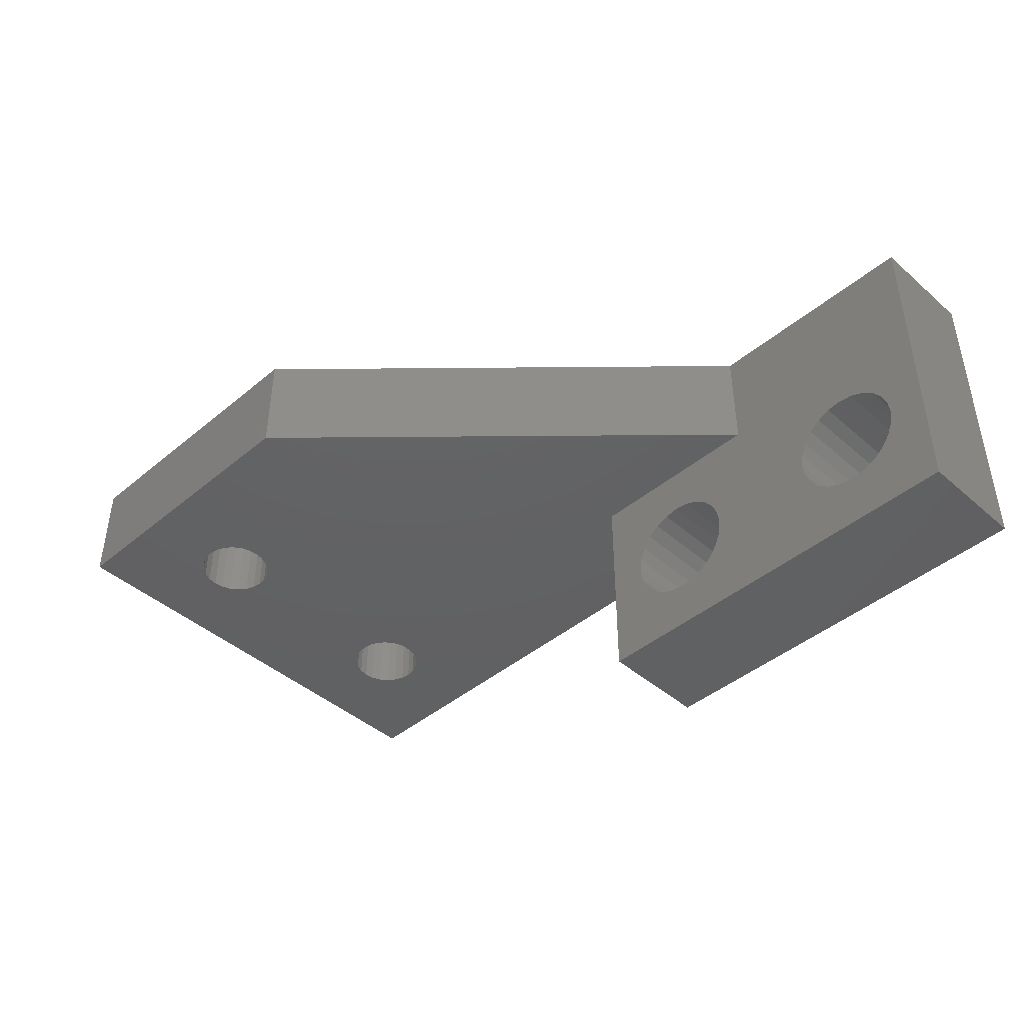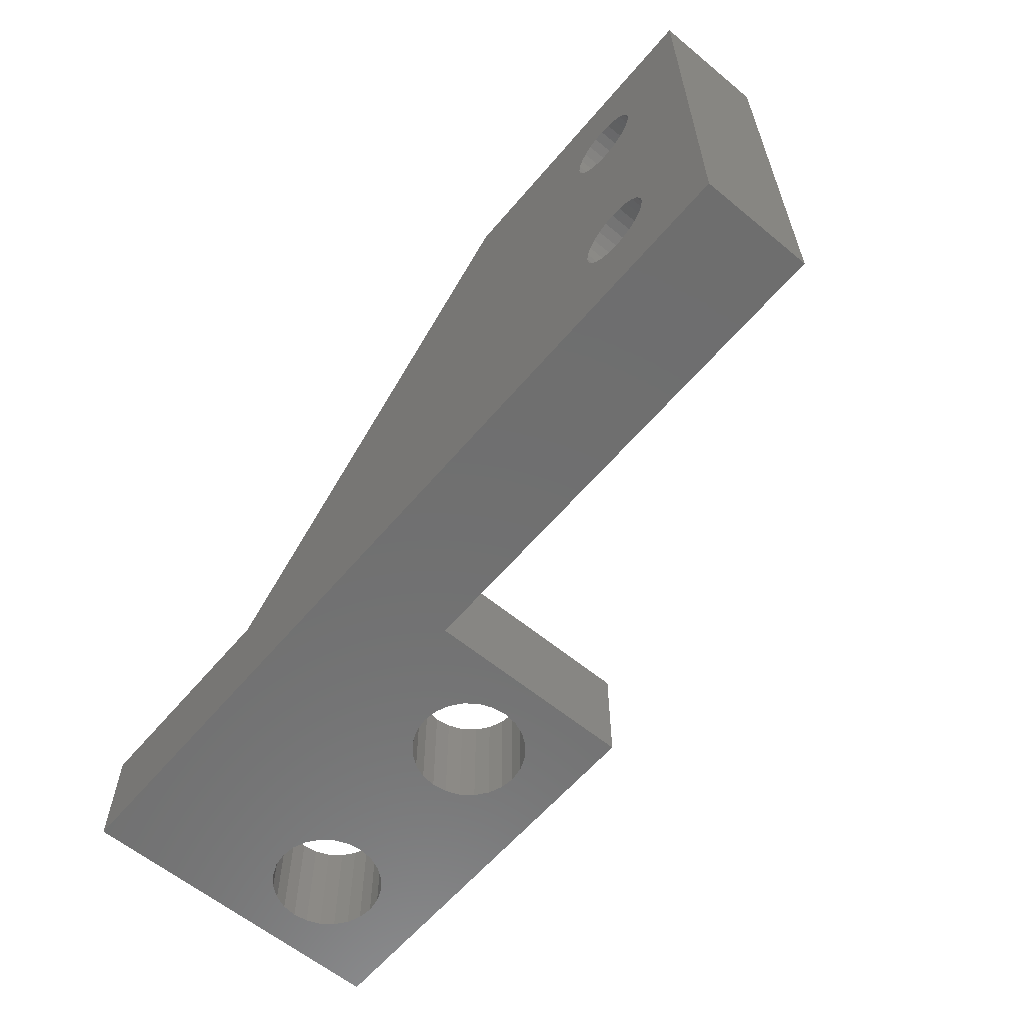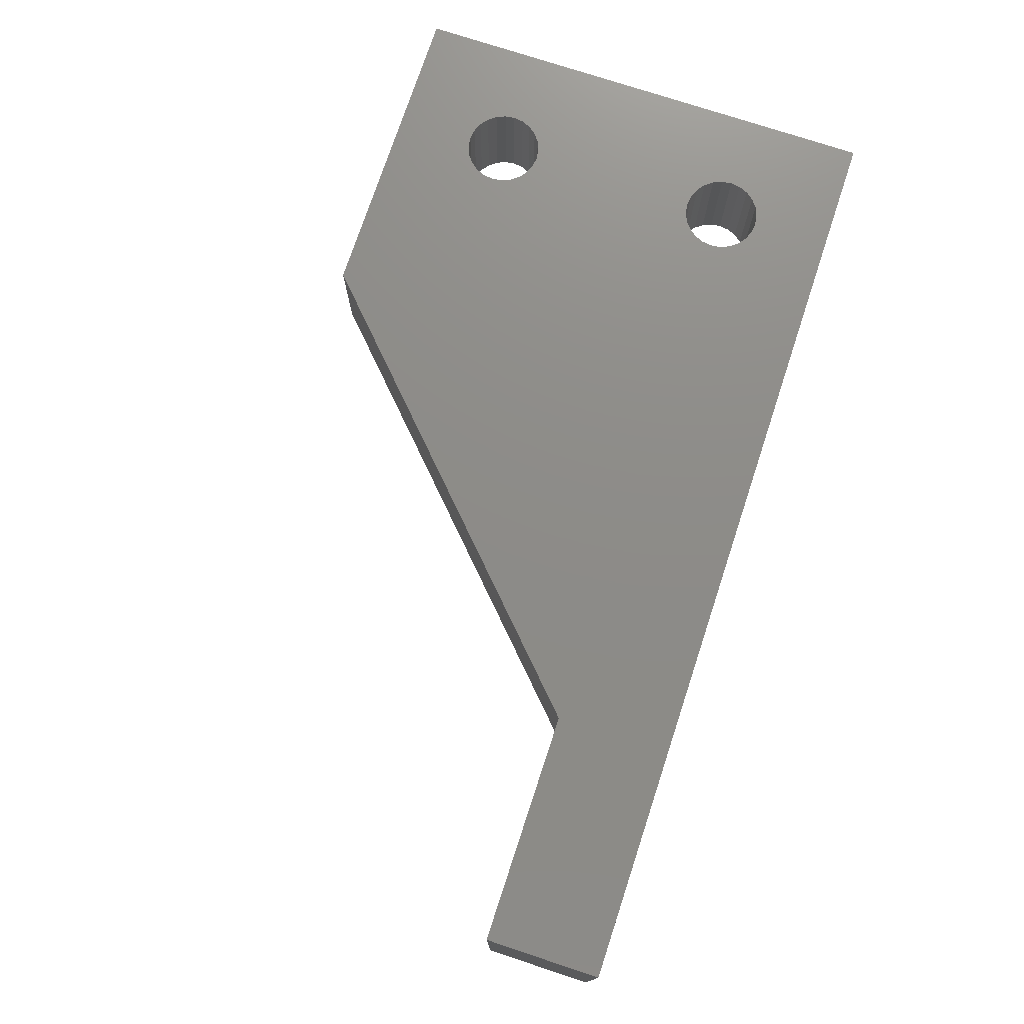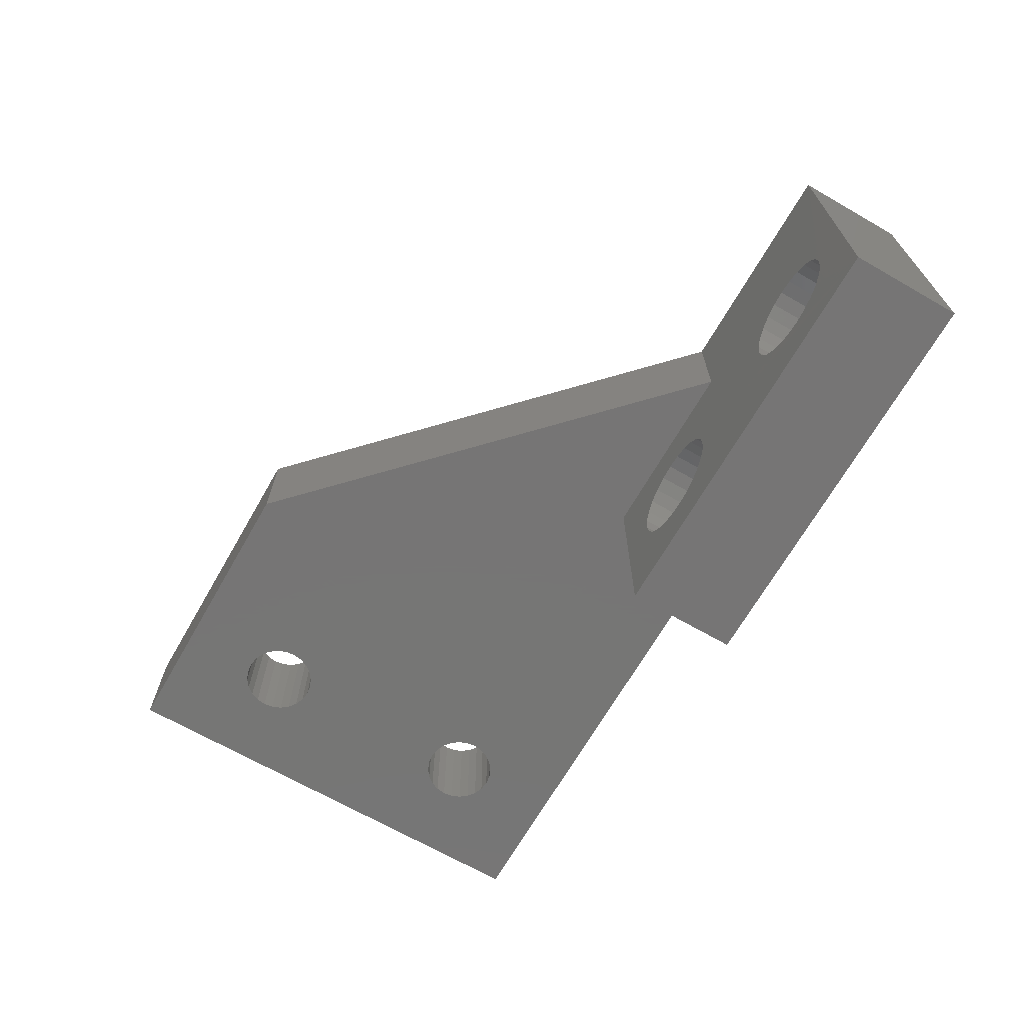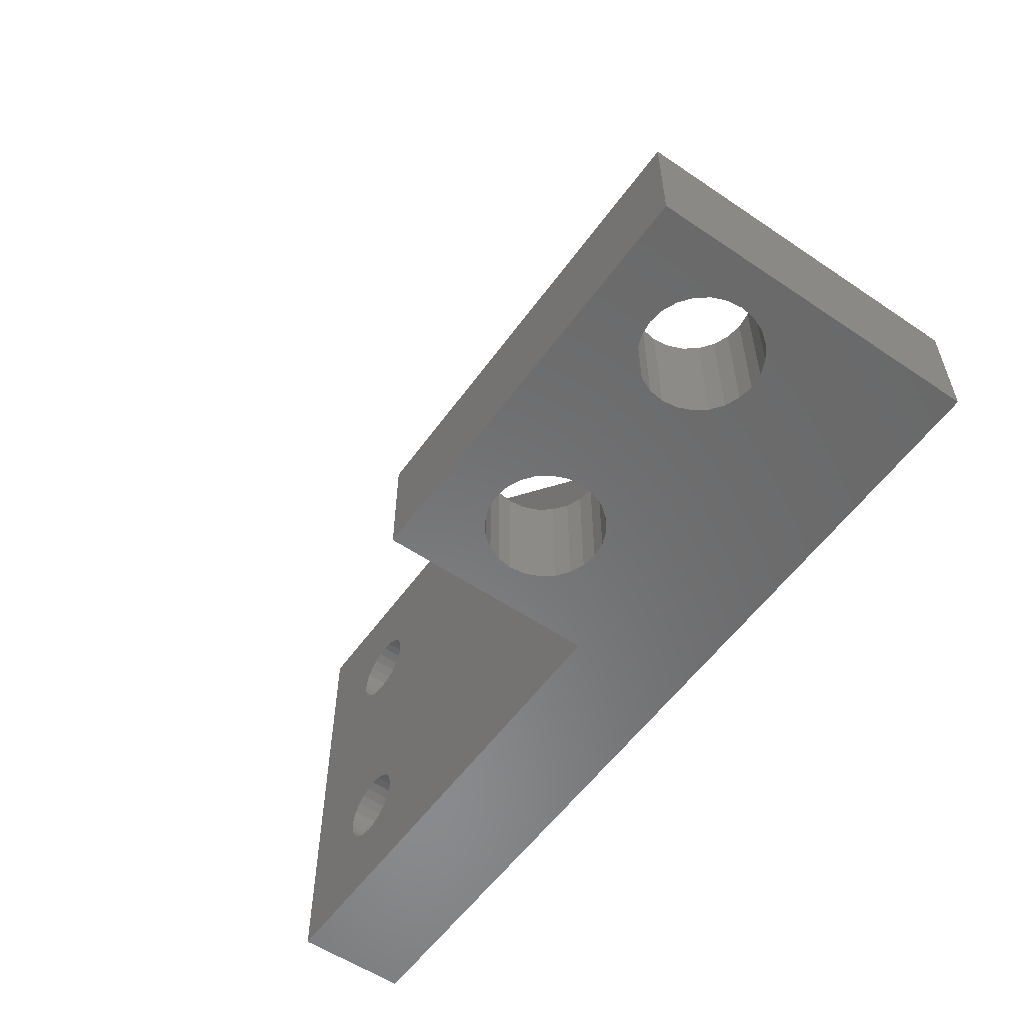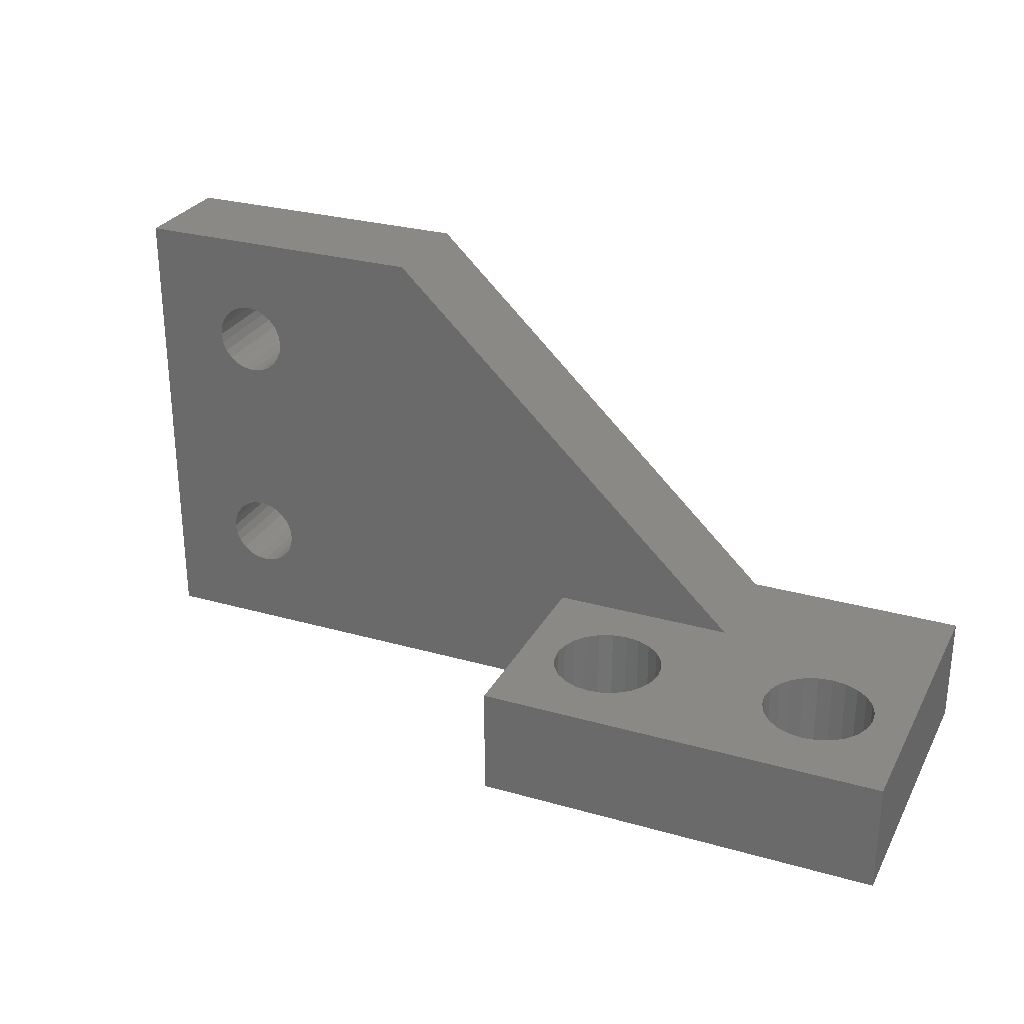
<metadata>
{"format":"stl","ext":"stl","renderer":"f3d","projection":"perspective","resolution":1024,"background":"white","views":[{"elev":-43.6,"azim":44.4,"up":"+Y"},{"elev":-60.7,"azim":-130.1,"up":"+Z"},{"elev":75.1,"azim":108.3,"up":"+Y"},{"elev":-68.0,"azim":60.1,"up":"+Y"},{"elev":-56.3,"azim":54.7,"up":"+Z"},{"elev":28.1,"azim":23.3,"up":"+Z"}]}
</metadata>
<code>
# stl→obj: 208 verts, 428 faces
v 8.1 5.7 12.6
v 0 8.7 12.6
v 0 5.7 12.6
v 8.1 8.7 12.6
v 13.1 5.7 3
v 18.1 5.7 3
v 4 5.7 3.05
v 3.966 5.7 3.309
v 3.866 5.7 3.55
v 3.707 5.7 3.757
v 3.5 5.7 3.916
v 3.259 5.7 4.016
v 3 5.7 4.05
v 3.707 5.7 8.843
v 3.5 5.7 8.684
v 3.259 5.7 8.584
v 3 5.7 8.55
v 3.866 5.7 9.05
v 3.966 5.7 9.291
v 4 5.7 9.55
v 3.966 5.7 9.809
v 3.866 5.7 10.05
v 3.707 5.7 10.26
v 3.5 5.7 10.42
v 3.259 5.7 10.52
v 3 5.7 10.55
v 0 5.7 4.846e-15
v 2.034 5.7 2.791
v 2.134 5.7 2.55
v 2.293 5.7 2.343
v 2.5 5.7 2.184
v 2.741 5.7 2.084
v 3 5.7 2.05
v 2 5.7 3.05
v 2.034 5.7 3.309
v 2.134 5.7 3.55
v 2.293 5.7 3.757
v 2.5 5.7 3.916
v 2.741 5.7 4.016
v 2.134 5.7 9.05
v 2.293 5.7 8.843
v 2.5 5.7 8.684
v 2.741 5.7 8.584
v 2.034 5.7 9.291
v 2 5.7 9.55
v 2.034 5.7 9.809
v 2.134 5.7 10.05
v 2.293 5.7 10.26
v 2.5 5.7 10.42
v 2.741 5.7 10.52
v 13.1 5.7 6.885e-19
v 3.259 5.7 2.084
v 3.5 5.7 2.184
v 3.707 5.7 2.343
v 3.866 5.7 2.55
v 3.966 5.7 2.791
v 2.134 8.7 10.05
v 2.293 8.7 10.26
v 2 8.7 9.55
v 2.034 8.7 9.809
v 3 8.7 10.55
v 2.741 8.7 10.52
v 3.259 8.7 10.52
v 3.5 8.7 10.42
v 3.707 8.7 10.26
v 3.866 8.7 10.05
v 3.966 8.7 9.809
v 2.034 8.7 9.291
v 2.134 8.7 9.05
v 2.293 8.7 8.843
v 3.259 8.7 8.584
v 3.5 8.7 8.684
v 2.5 8.7 8.684
v 2.741 8.7 8.584
v 3.866 8.7 9.05
v 3.707 8.7 8.843
v 3.966 8.7 9.291
v 3 8.7 8.55
v 4 8.7 9.55
v 2.5 8.7 10.42
v 3.707 8.7 3.757
v 3.5 8.7 3.916
v 2.741 8.7 2.084
v 3 8.7 2.05
v 3.259 8.7 2.084
v 4 8.7 3.05
v 3.966 8.7 2.791
v 3.5 8.7 2.184
v 3.707 8.7 2.343
v 3.866 8.7 2.55
v 2.5 8.7 2.184
v 3.966 8.7 3.309
v 3.866 8.7 3.55
v 3.259 8.7 4.016
v 3 8.7 4.05
v 2.741 8.7 4.016
v 2.5 8.7 3.916
v 2.293 8.7 3.757
v 24.1 0 3
v 13.1 0 6.885e-19
v 24.1 0 0
v 13.1 0 3
v 18.1 8.7 3
v 2.134 8.7 2.55
v 2.034 8.7 2.791
v 2.293 8.7 2.343
v 2.134 8.7 3.55
v 2 8.7 3.05
v 2.034 8.7 3.309
v 15.99 4.299 3
v 15.6 4.35 0
v 15.99 4.299 0
v 15.6 4.35 3
v 15.21 4.299 0
v 15.21 4.299 3
v 14.85 4.149 0
v 14.85 4.149 3
v 14.54 3.911 0
v 14.54 3.911 3
v 14.3 3.6 3
v 14.3 3.6 0
v 14.15 3.238 3
v 14.15 3.238 0
v 14.1 2.85 3
v 14.1 2.85 0
v 14.15 2.462 3
v 14.15 2.462 0
v 14.3 2.1 3
v 14.3 2.1 0
v 14.54 1.789 3
v 14.54 1.789 0
v 14.85 1.551 0
v 14.85 1.551 3
v 15.21 1.401 0
v 15.21 1.401 3
v 15.6 1.35 0
v 15.6 1.35 3
v 15.99 1.401 0
v 15.99 1.401 3
v 16.35 1.551 0
v 16.35 1.551 3
v 16.66 1.789 0
v 16.66 1.789 3
v 16.9 2.1 3
v 16.9 2.1 0
v 17.05 2.462 3
v 17.05 2.462 0
v 17.1 2.85 3
v 17.1 2.85 0
v 17.05 3.238 3
v 17.05 3.238 0
v 16.9 3.6 3
v 16.9 3.6 0
v 16.66 3.911 3
v 16.66 3.911 0
v 16.35 4.149 0
v 16.35 4.149 3
v 0 8.7 1.721e-19
v 24.1 8.7 3
v 24.1 8.7 0
v 20.3 3.728 3.525e-16
v 20.15 3.366 3.525e-16
v 20.1 2.978 3.525e-16
v 20.54 4.039 3.525e-16
v 20.85 4.277 3.525e-16
v 21.21 4.427 3.525e-16
v 21.6 4.478 3.525e-16
v 21.99 4.427 3.525e-16
v 22.35 4.277 3.525e-16
v 22.66 4.039 3.525e-16
v 22.9 3.728 3.525e-16
v 23.05 3.366 3.525e-16
v 23.1 2.978 3.525e-16
v 20.85 1.679 3.525e-16
v 20.54 1.917 3.525e-16
v 20.3 2.228 3.525e-16
v 20.15 2.59 3.525e-16
v 21.21 1.529 3.525e-16
v 21.6 1.478 3.525e-16
v 21.99 1.529 3.525e-16
v 22.35 1.679 3.525e-16
v 22.66 1.917 3.525e-16
v 22.9 2.228 3.525e-16
v 23.05 2.59 3.525e-16
v 20.85 1.679 3.001
v 20.54 1.917 3.001
v 20.3 2.228 3.001
v 20.15 2.59 3.001
v 20.1 2.978 3.001
v 21.21 1.529 3.001
v 21.6 1.478 3.001
v 21.99 1.529 3.001
v 22.35 1.679 3.001
v 22.66 1.917 3.001
v 22.9 2.228 3.001
v 23.05 2.59 3.001
v 23.1 2.978 3.001
v 20.3 3.728 3.001
v 20.15 3.366 3.001
v 20.54 4.039 3.001
v 20.85 4.277 3.001
v 21.21 4.427 3.001
v 21.6 4.478 3.001
v 21.99 4.427 3.001
v 22.35 4.277 3.001
v 22.66 4.039 3.001
v 22.9 3.728 3.001
v 23.05 3.366 3.001
f 1 2 3
f 2 1 4
f 1 5 6
f 5 1 7
f 7 1 8
f 8 1 9
f 9 1 10
f 10 1 11
f 11 1 12
f 12 1 13
f 13 1 14
f 13 14 15
f 13 15 16
f 13 16 17
f 14 1 18
f 18 1 19
f 19 1 20
f 20 1 21
f 21 1 22
f 22 1 23
f 23 1 24
f 24 1 25
f 25 1 26
f 27 28 3
f 28 27 29
f 29 27 30
f 30 27 31
f 31 27 32
f 32 27 33
f 3 28 34
f 3 34 35
f 3 35 36
f 3 36 37
f 3 37 38
f 3 38 39
f 3 39 13
f 3 13 40
f 40 13 41
f 41 13 42
f 42 13 43
f 43 13 17
f 3 40 44
f 3 44 45
f 3 45 46
f 3 46 47
f 3 47 48
f 3 48 49
f 3 49 50
f 3 50 26
f 3 26 1
f 5 27 51
f 27 5 33
f 33 5 52
f 52 5 53
f 53 5 54
f 54 5 55
f 55 5 56
f 56 5 7
f 57 48 47
f 48 57 58
f 59 46 45
f 46 59 60
f 61 50 62
f 50 61 26
f 63 26 61
f 26 63 25
f 64 25 63
f 25 64 24
f 65 24 64
f 24 65 23
f 66 21 22
f 21 66 67
f 65 22 23
f 22 65 66
f 68 45 44
f 45 68 59
f 69 44 40
f 44 69 68
f 70 40 41
f 40 70 69
f 15 71 16
f 71 15 72
f 43 73 42
f 73 43 74
f 75 14 18
f 14 75 76
f 77 18 19
f 18 77 75
f 14 72 15
f 72 14 76
f 17 74 43
f 74 17 78
f 16 78 17
f 78 16 71
f 79 19 20
f 19 79 77
f 42 70 41
f 70 42 73
f 60 47 46
f 47 60 57
f 80 48 58
f 48 80 49
f 67 20 21
f 20 67 79
f 62 49 80
f 49 62 50
f 81 11 82
f 11 81 10
f 33 83 32
f 83 33 84
f 52 84 33
f 84 52 85
f 86 56 7
f 56 86 87
f 54 88 53
f 88 54 89
f 90 54 55
f 54 90 89
f 87 55 56
f 55 87 90
f 53 85 52
f 85 53 88
f 32 91 31
f 91 32 83
f 92 7 8
f 7 92 86
f 93 8 9
f 8 93 92
f 81 9 10
f 9 81 93
f 82 12 94
f 12 82 11
f 94 13 95
f 13 94 12
f 95 39 96
f 39 95 13
f 96 38 97
f 38 96 39
f 97 37 98
f 37 97 38
f 99 100 101
f 100 99 102
f 5 100 102
f 100 5 51
f 6 4 1
f 4 6 103
f 104 28 29
f 28 104 105
f 106 29 30
f 29 106 104
f 31 106 30
f 106 31 91
f 107 37 36
f 37 107 98
f 105 34 28
f 34 105 108
f 109 36 35
f 36 109 107
f 108 35 34
f 35 108 109
f 110 111 112
f 111 110 113
f 113 114 111
f 114 113 115
f 115 116 114
f 116 115 117
f 117 118 116
f 118 117 119
f 118 120 121
f 120 118 119
f 121 122 123
f 122 121 120
f 123 124 125
f 124 123 122
f 125 126 127
f 126 125 124
f 127 128 129
f 128 127 126
f 129 130 131
f 130 129 128
f 130 132 131
f 132 130 133
f 133 134 132
f 134 133 135
f 135 136 134
f 136 135 137
f 137 138 136
f 138 137 139
f 139 140 138
f 140 139 141
f 141 142 140
f 142 141 143
f 144 142 143
f 142 144 145
f 146 145 144
f 145 146 147
f 148 147 146
f 147 148 149
f 150 149 148
f 149 150 151
f 152 151 150
f 151 152 153
f 154 153 152
f 153 154 155
f 154 156 155
f 156 154 157
f 157 112 156
f 112 157 110
f 158 83 84
f 83 158 91
f 91 158 106
f 106 158 104
f 104 158 105
f 105 158 2
f 105 2 108
f 108 2 109
f 109 2 107
f 107 2 98
f 98 2 97
f 97 2 96
f 96 2 95
f 95 2 69
f 95 69 70
f 95 70 73
f 95 73 74
f 95 74 78
f 69 2 68
f 68 2 59
f 59 2 60
f 60 2 57
f 57 2 58
f 58 2 80
f 80 2 62
f 62 2 61
f 86 103 87
f 103 86 4
f 4 86 92
f 4 92 93
f 4 93 81
f 4 81 82
f 4 82 94
f 4 94 95
f 4 95 76
f 76 95 72
f 72 95 71
f 71 95 78
f 4 76 75
f 4 75 77
f 4 77 79
f 4 79 67
f 4 67 66
f 4 66 65
f 4 65 64
f 4 64 63
f 4 63 61
f 4 61 2
f 158 159 160
f 159 158 84
f 159 84 85
f 159 85 88
f 159 88 89
f 159 89 90
f 159 90 87
f 159 87 103
f 2 27 3
f 27 2 158
f 160 27 158
f 27 160 51
f 51 160 116
f 51 116 118
f 51 118 121
f 51 121 123
f 51 123 100
f 100 123 125
f 116 160 114
f 114 160 111
f 111 160 112
f 112 160 156
f 156 160 155
f 155 160 153
f 153 160 151
f 151 160 149
f 149 160 161
f 149 161 162
f 149 162 163
f 161 160 164
f 164 160 165
f 165 160 166
f 166 160 167
f 167 160 168
f 168 160 169
f 169 160 170
f 170 160 171
f 171 160 172
f 172 160 173
f 100 134 101
f 134 100 132
f 132 100 131
f 131 100 129
f 129 100 127
f 127 100 125
f 101 134 136
f 101 136 138
f 101 138 140
f 101 140 142
f 101 142 145
f 101 145 147
f 101 147 149
f 101 149 174
f 174 149 175
f 175 149 176
f 176 149 177
f 177 149 163
f 101 174 178
f 101 178 179
f 101 179 180
f 101 180 181
f 101 181 182
f 101 182 183
f 101 183 184
f 101 184 173
f 101 173 160
f 160 99 101
f 99 160 159
f 5 117 6
f 117 5 119
f 119 5 120
f 120 5 122
f 122 5 124
f 6 117 115
f 6 115 113
f 6 113 110
f 6 110 157
f 6 157 154
f 6 154 152
f 6 152 150
f 6 150 148
f 102 126 5
f 126 102 128
f 128 102 130
f 130 102 133
f 133 102 135
f 135 102 99
f 5 126 124
f 135 99 137
f 137 99 139
f 139 99 141
f 141 99 143
f 143 99 144
f 144 99 146
f 146 99 148
f 148 99 185
f 148 185 186
f 148 186 187
f 148 187 6
f 6 187 188
f 6 188 103
f 103 188 189
f 185 99 190
f 190 99 191
f 191 99 192
f 192 99 193
f 193 99 194
f 194 99 195
f 195 99 196
f 196 99 197
f 103 198 159
f 198 103 199
f 199 103 189
f 159 198 200
f 159 200 201
f 159 201 202
f 159 202 203
f 159 203 204
f 159 204 205
f 159 205 206
f 159 206 207
f 159 207 208
f 159 208 197
f 159 197 99
f 162 189 163
f 189 162 199
f 163 188 177
f 188 163 189
f 177 187 176
f 187 177 188
f 176 186 175
f 186 176 187
f 186 174 175
f 174 186 185
f 185 178 174
f 178 185 190
f 190 179 178
f 179 190 191
f 191 180 179
f 180 191 192
f 192 181 180
f 181 192 193
f 193 182 181
f 182 193 194
f 195 182 194
f 182 195 183
f 196 183 195
f 183 196 184
f 197 184 196
f 184 197 173
f 208 173 197
f 173 208 172
f 207 172 208
f 172 207 171
f 206 171 207
f 171 206 170
f 206 169 170
f 169 206 205
f 205 168 169
f 168 205 204
f 204 167 168
f 167 204 203
f 203 166 167
f 166 203 202
f 202 165 166
f 165 202 201
f 201 164 165
f 164 201 200
f 164 198 161
f 198 164 200
f 161 199 162
f 199 161 198

</code>
